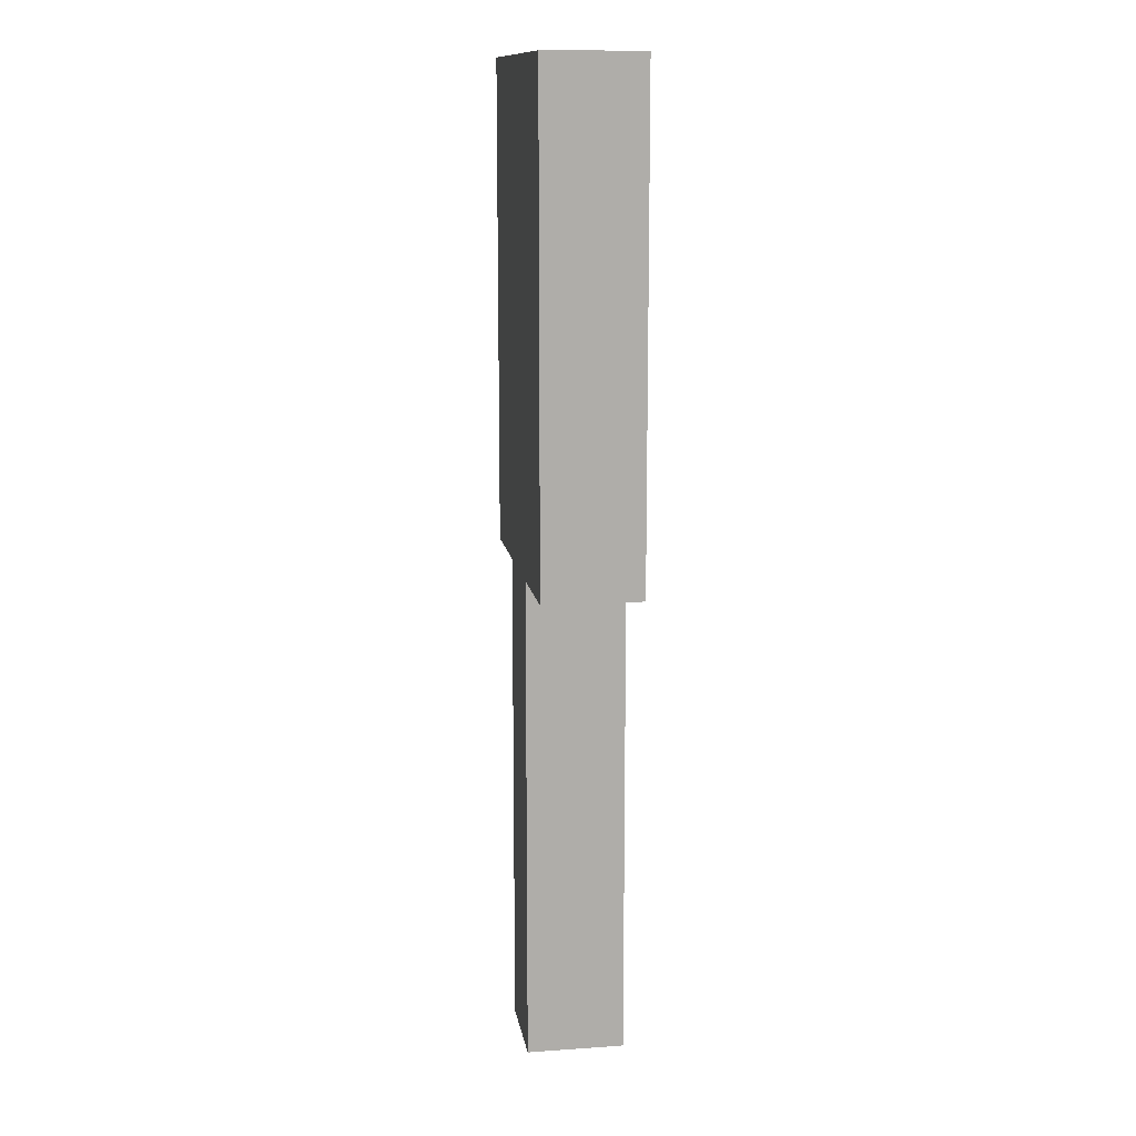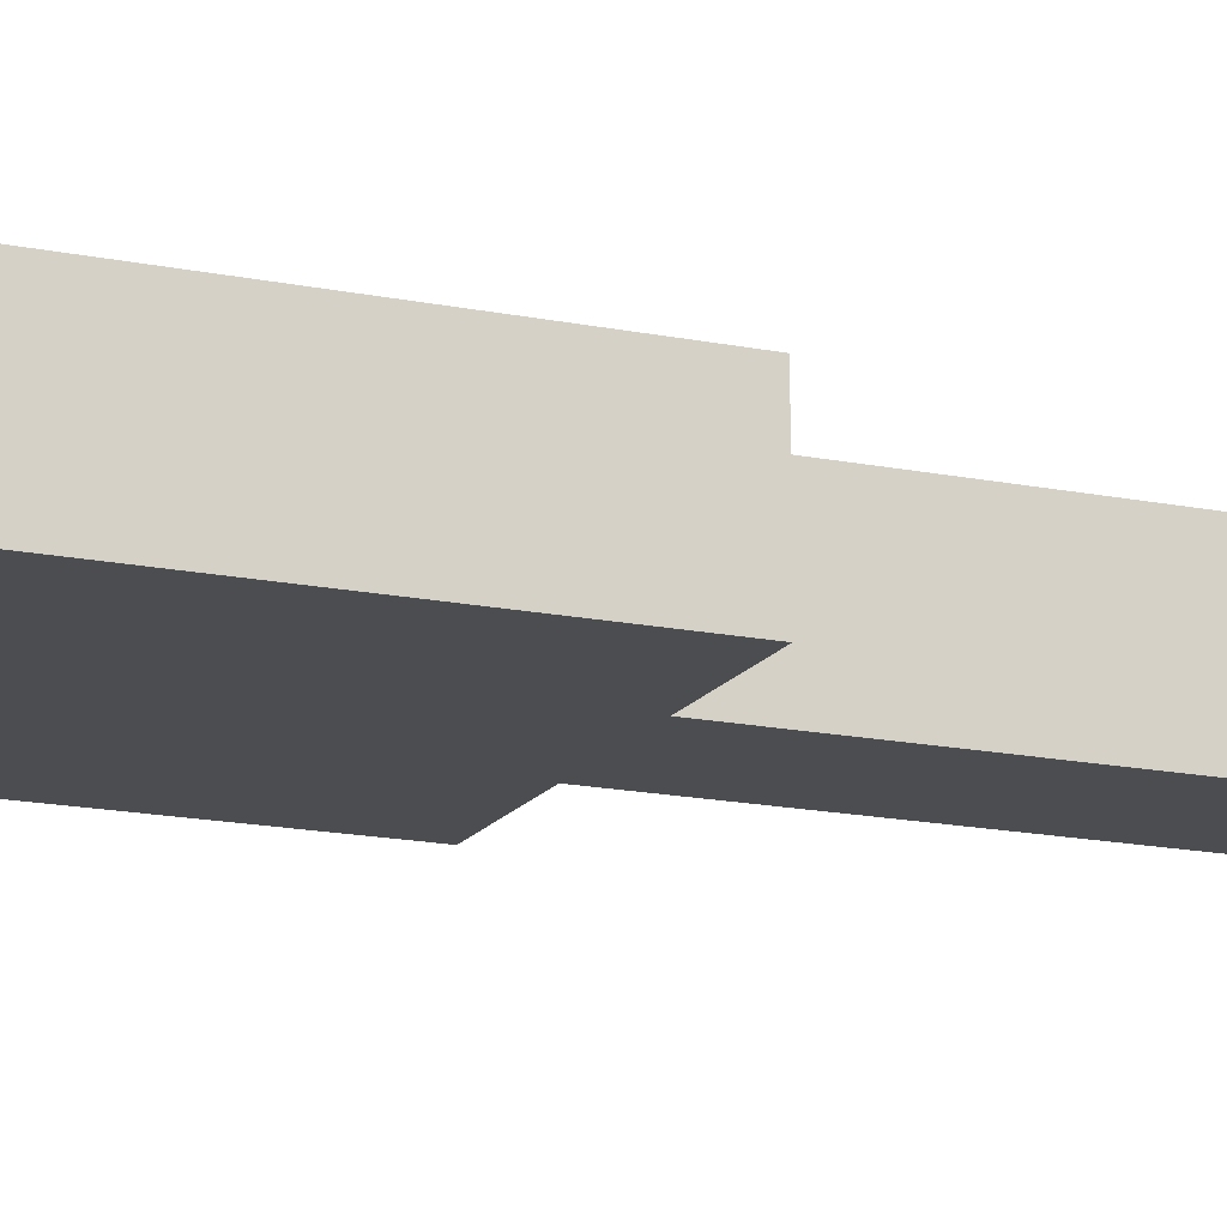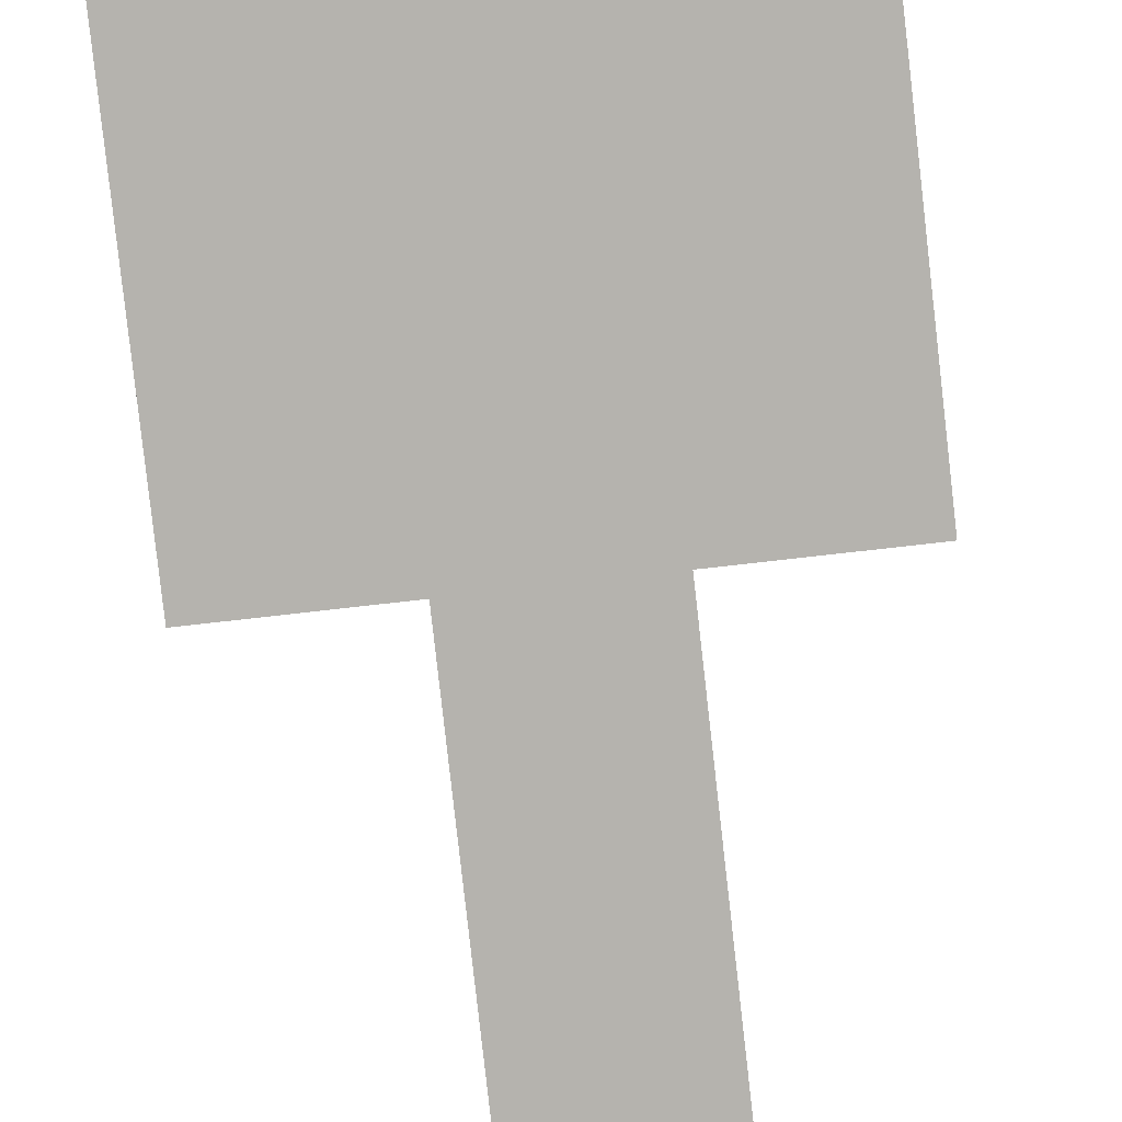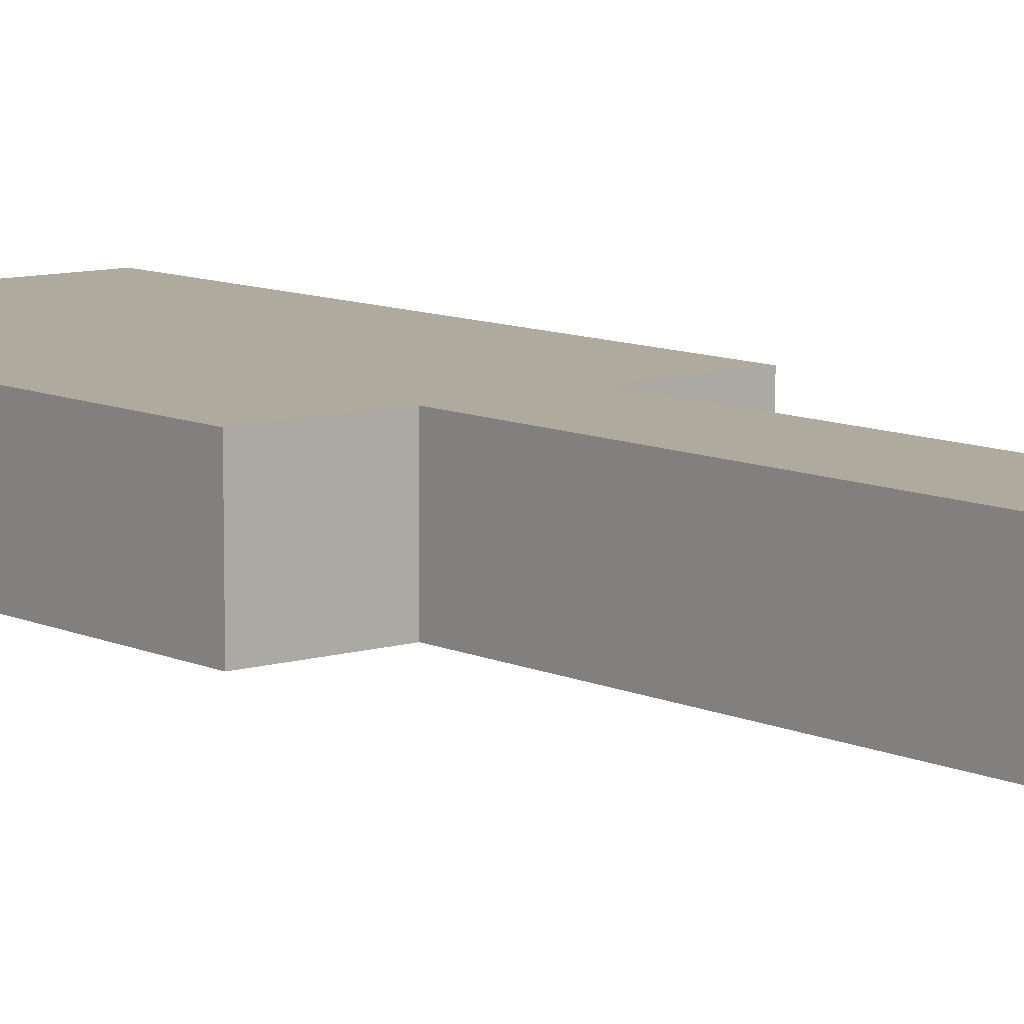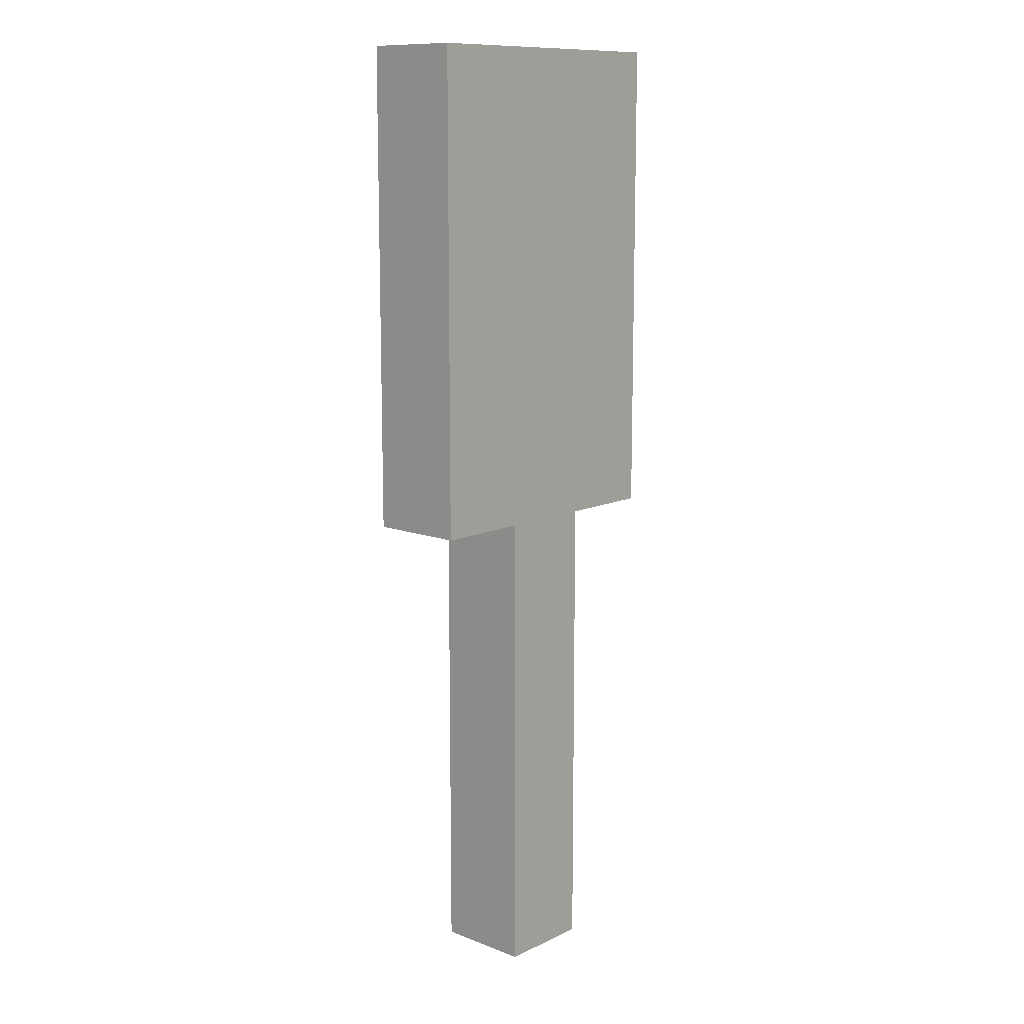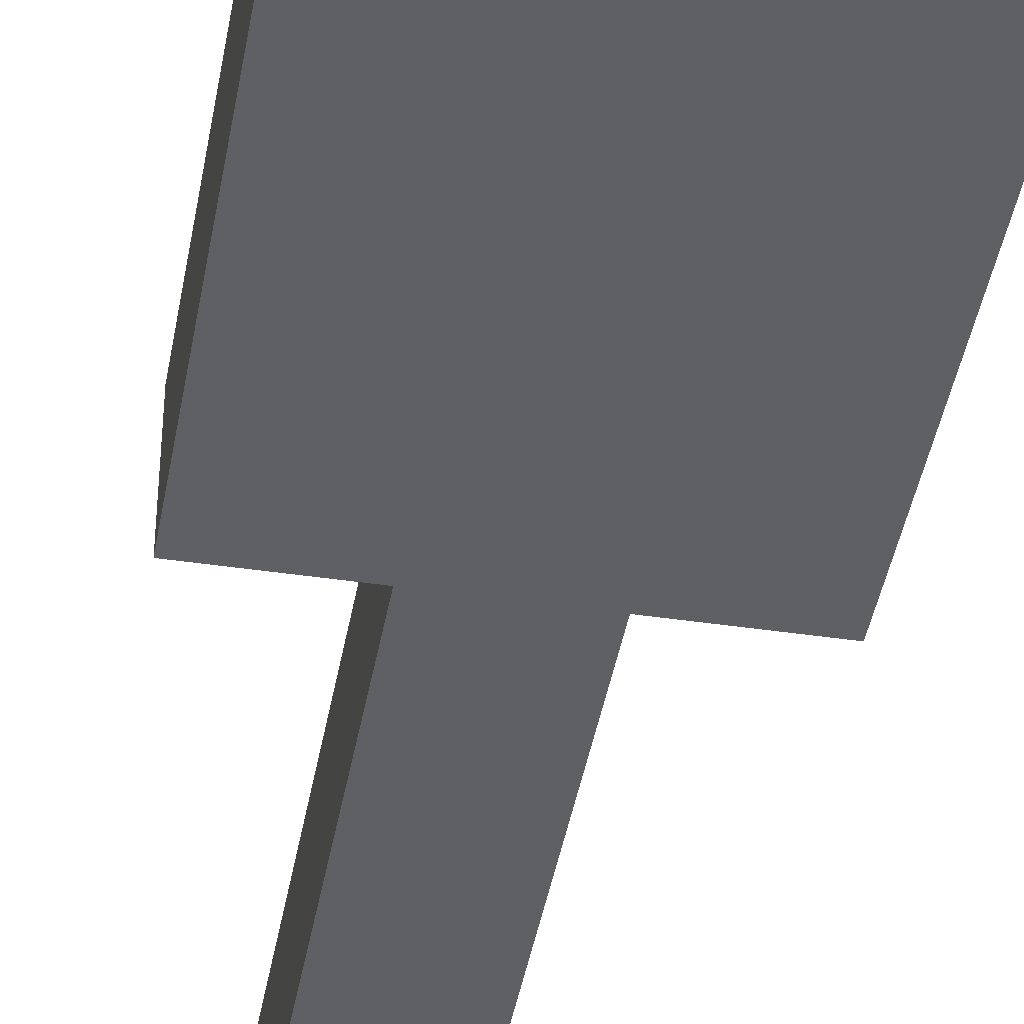
<metadata>
{"format":"obj","ext":"obj","renderer":"f3d","projection":"perspective","resolution":1024,"background":"white","views":[{"elev":13.0,"azim":-99.0,"up":"+Z"},{"elev":-16.2,"azim":67.0,"up":"+Y"},{"elev":-79.9,"azim":6.4,"up":"+Y"},{"elev":9.3,"azim":140.8,"up":"+Y"},{"elev":11.8,"azim":-47.9,"up":"+Z"},{"elev":-42.9,"azim":-10.0,"up":"+Y"}]}
</metadata>
<code>
o
v 0.3 2 -0.1
v 0.3 2 -0.6
v 0.3 2.1 -0.1
v 0.3 2.1 -0.6
v 0.4 2 -0.6
v 0.4 2 -1
v 0.4 2 -1.1
v 0.4 2.1 -0.6
v 0.4 2.1 -1
v 0.4 2.1 -1.1
v 0.5 2 -0.6
v 0.5 2 -1
v 0.5 2 -1.1
v 0.5 2.1 -0.6
v 0.5 2.1 -1
v 0.5 2.1 -1.1
v 0.6 2 -0.1
v 0.6 2 -0.6
v 0.6 2.1 -0.1
v 0.6 2.1 -0.6
v 0.3 2 -0.1
v 0.3 2.1 -0.1
v 0.4 2 -0.1
v 0.4 2.1 -0.1
v 0.6 2 -0.1
v 0.6 2.1 -0.1
v 0.3 2 -0.6
v 0.3 2.1 -0.6
v 0.4 2 -0.6
v 0.4 2.1 -0.6
v 0.5 2 -0.6
v 0.5 2.1 -0.6
v 0.6 2 -0.6
v 0.6 2.1 -0.6
v 0.4 2 -1.1
v 0.4 2.1 -1.1
v 0.5 2 -1.1
v 0.5 2.1 -1.1
v 0.3 2 -0.1
v 0.4 2 -0.1
v 0.6 2 -0.1
v 0.3 2 -0.6
v 0.4 2 -0.6
v 0.5 2 -0.6
v 0.6 2 -0.6
v 0.4 2 -1
v 0.5 2 -1
v 0.4 2 -1.1
v 0.5 2 -1.1
v 0.3 2.1 -0.1
v 0.4 2.1 -0.1
v 0.6 2.1 -0.1
v 0.3 2.1 -0.6
v 0.4 2.1 -0.6
v 0.5 2.1 -0.6
v 0.6 2.1 -0.6
v 0.4 2.1 -1
v 0.5 2.1 -1
v 0.4 2.1 -1.1
v 0.5 2.1 -1.1
f 3 2 1
f 4 2 3
f 8 6 5
f 9 7 6
f 9 6 8
f 10 7 9
f 11 12 14
f 12 13 15
f 14 12 15
f 15 13 16
f 17 18 19
f 19 18 20
f 23 22 21
f 24 22 23
f 25 24 23
f 26 24 25
f 27 28 29
f 29 28 30
f 31 32 33
f 33 32 34
f 35 36 37
f 37 36 38
f 42 40 39
f 43 41 40
f 43 40 42
f 44 41 43
f 45 41 44
f 46 44 43
f 47 44 46
f 48 47 46
f 49 47 48
f 50 51 53
f 51 52 54
f 53 51 54
f 54 52 55
f 55 52 56
f 54 55 57
f 57 55 58
f 57 58 59
f 59 58 60

</code>
